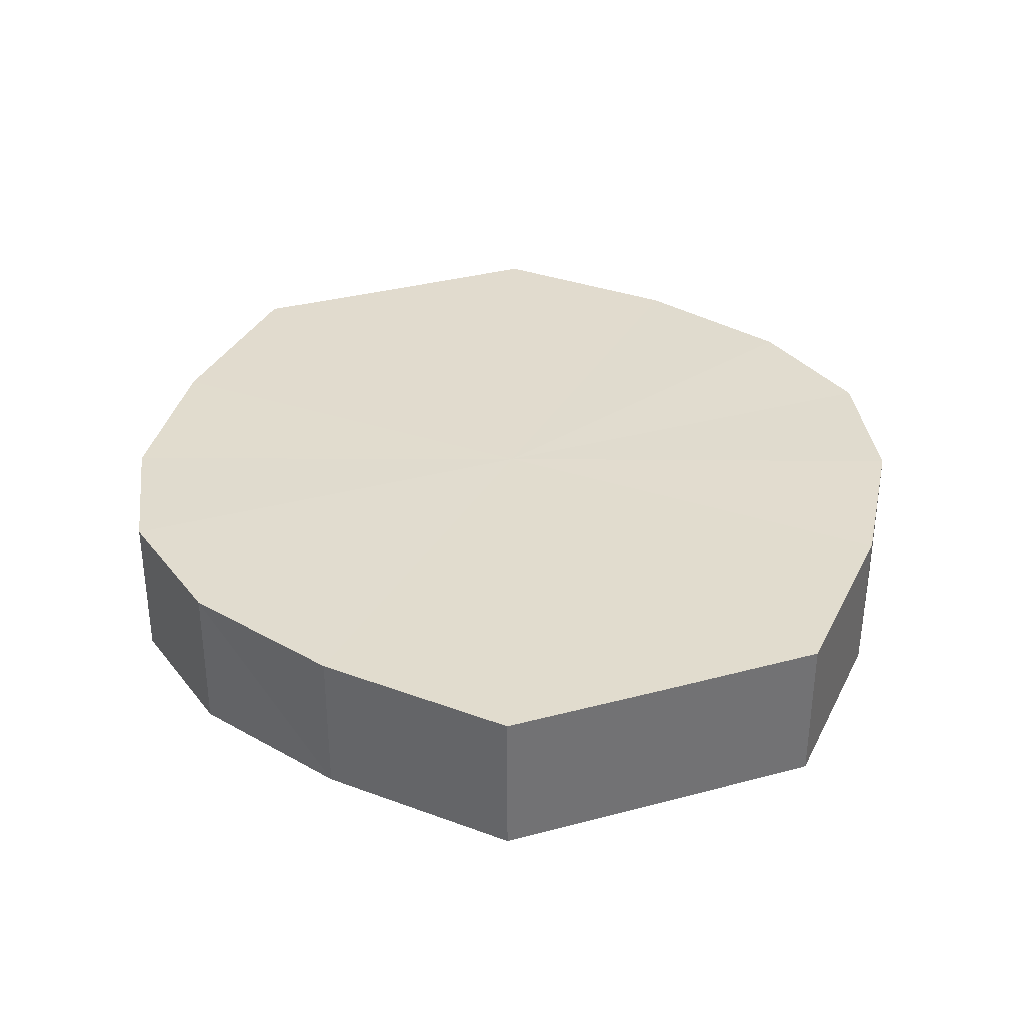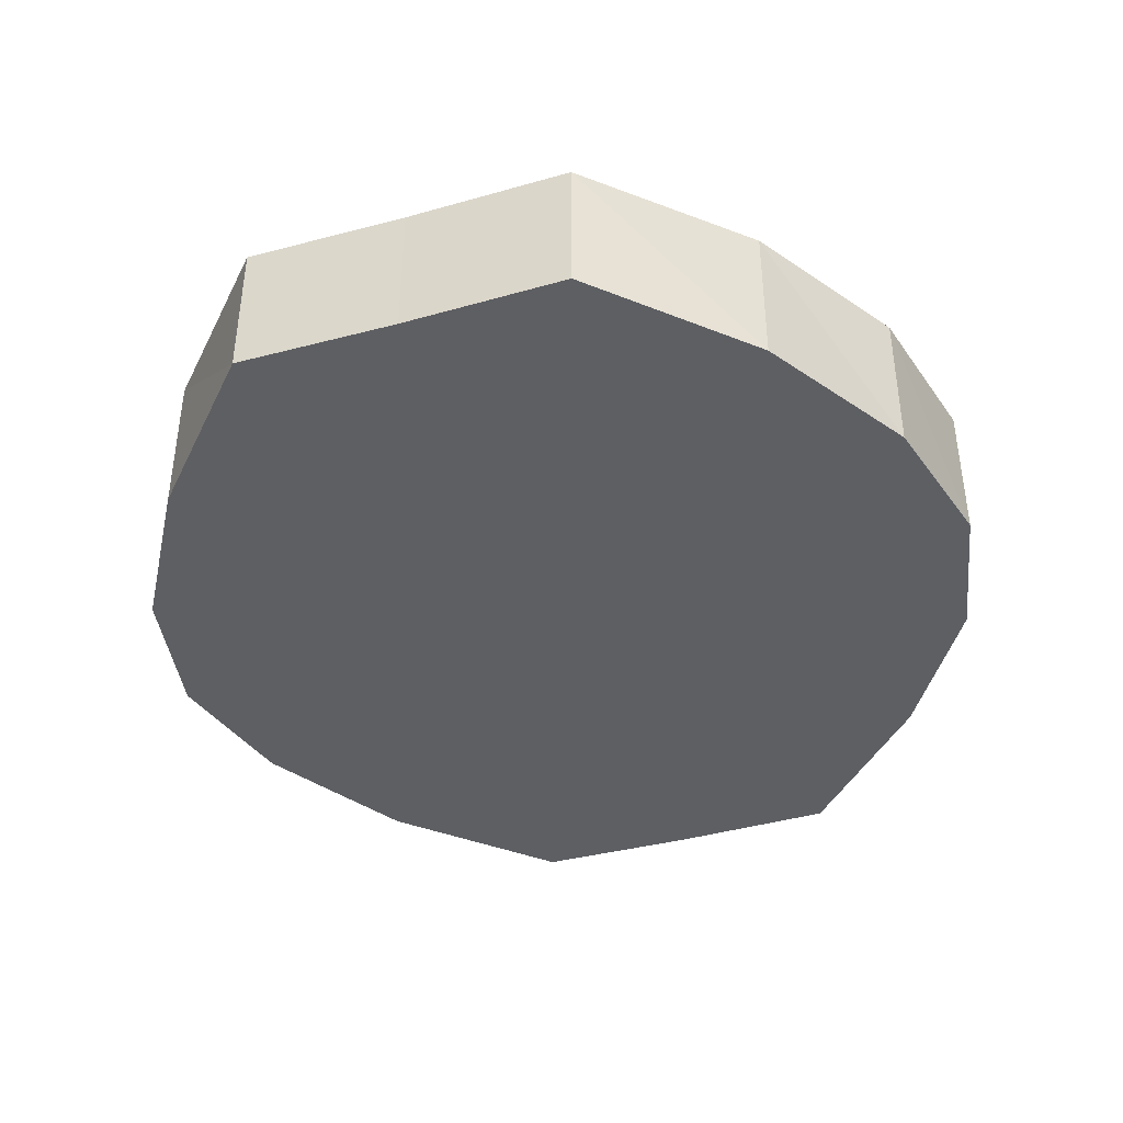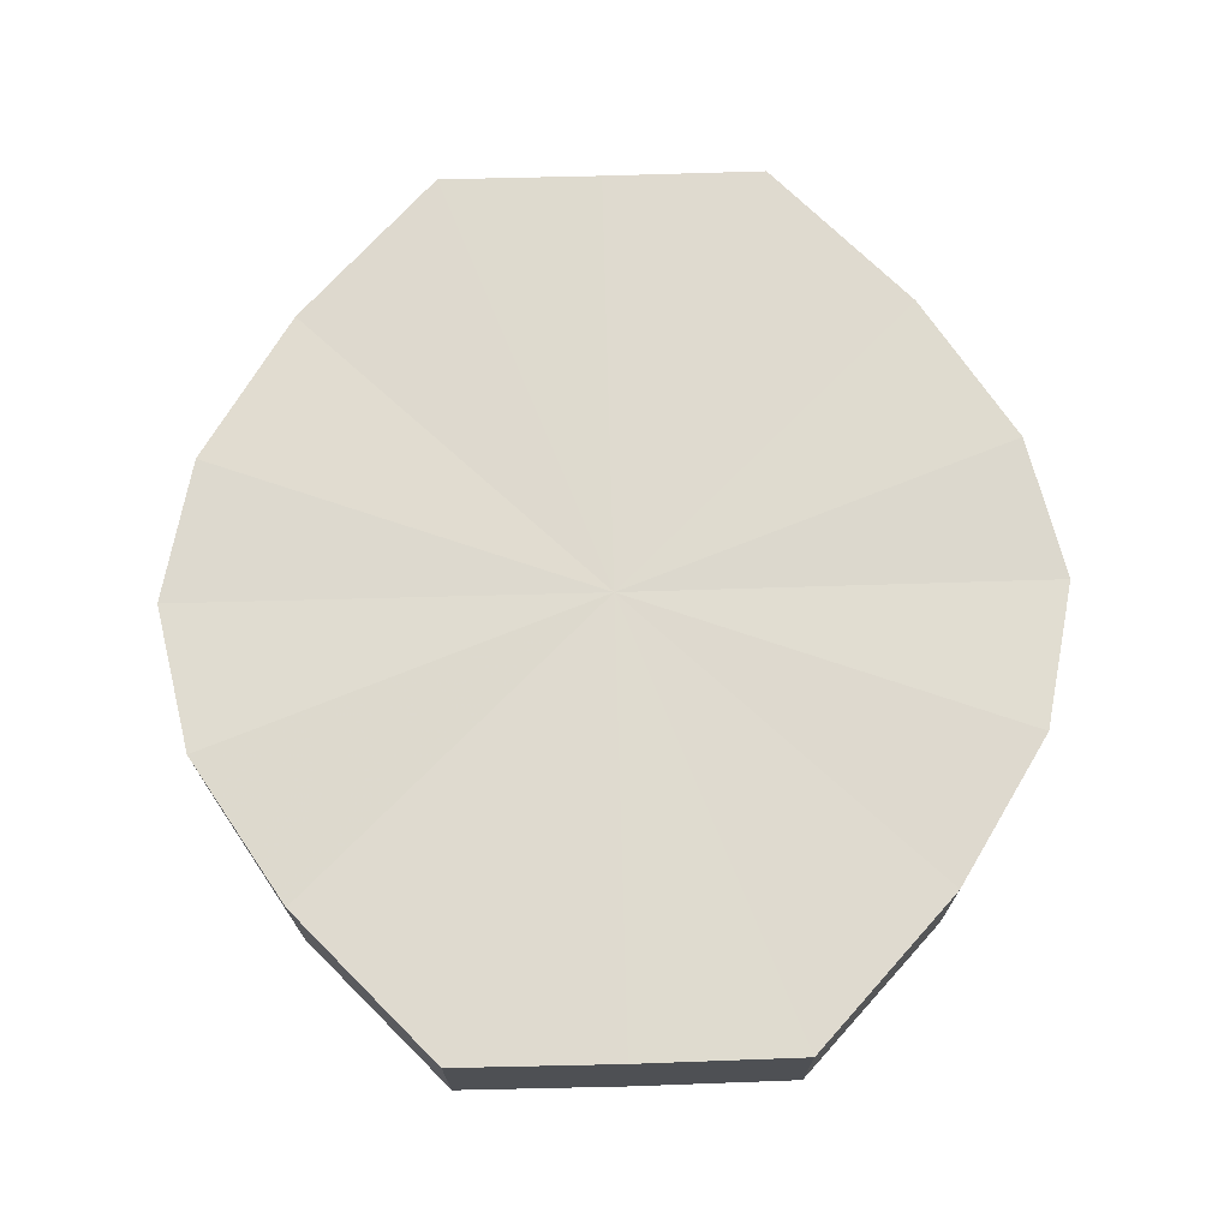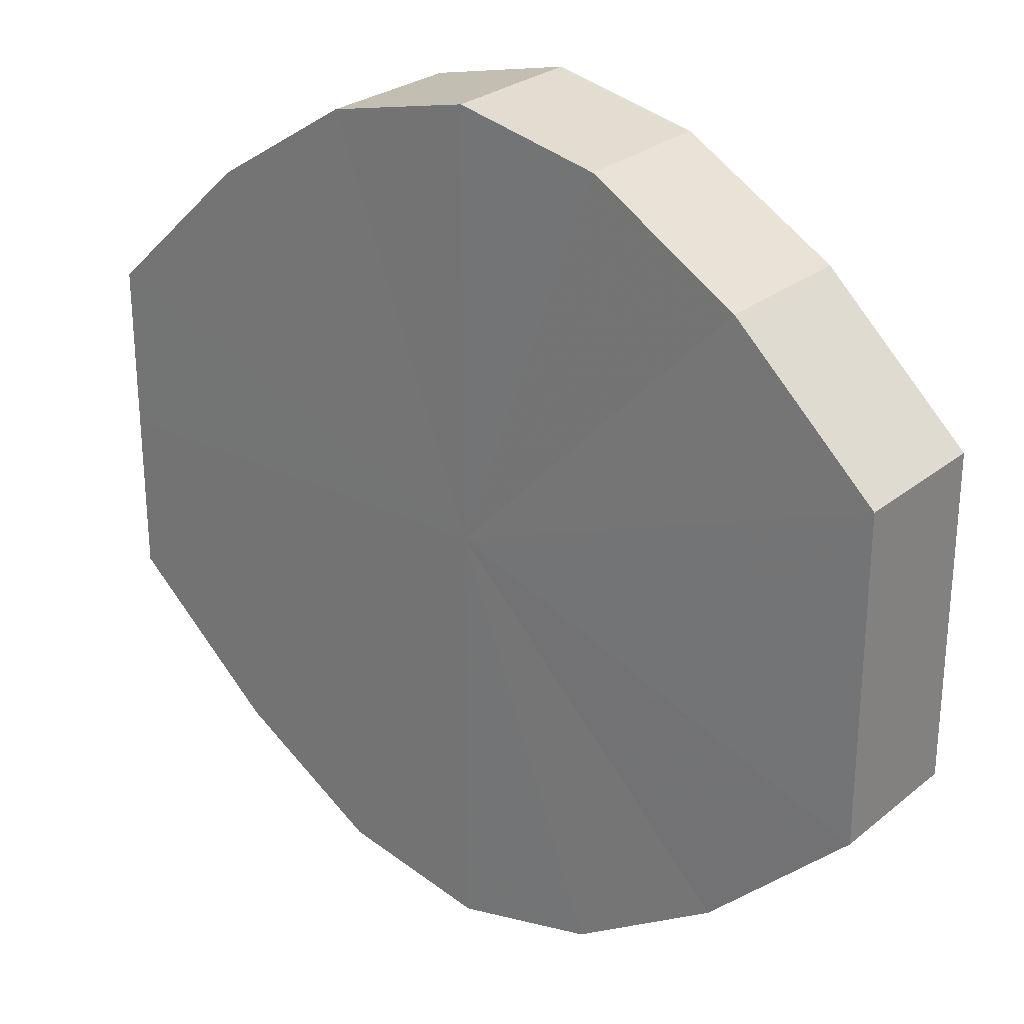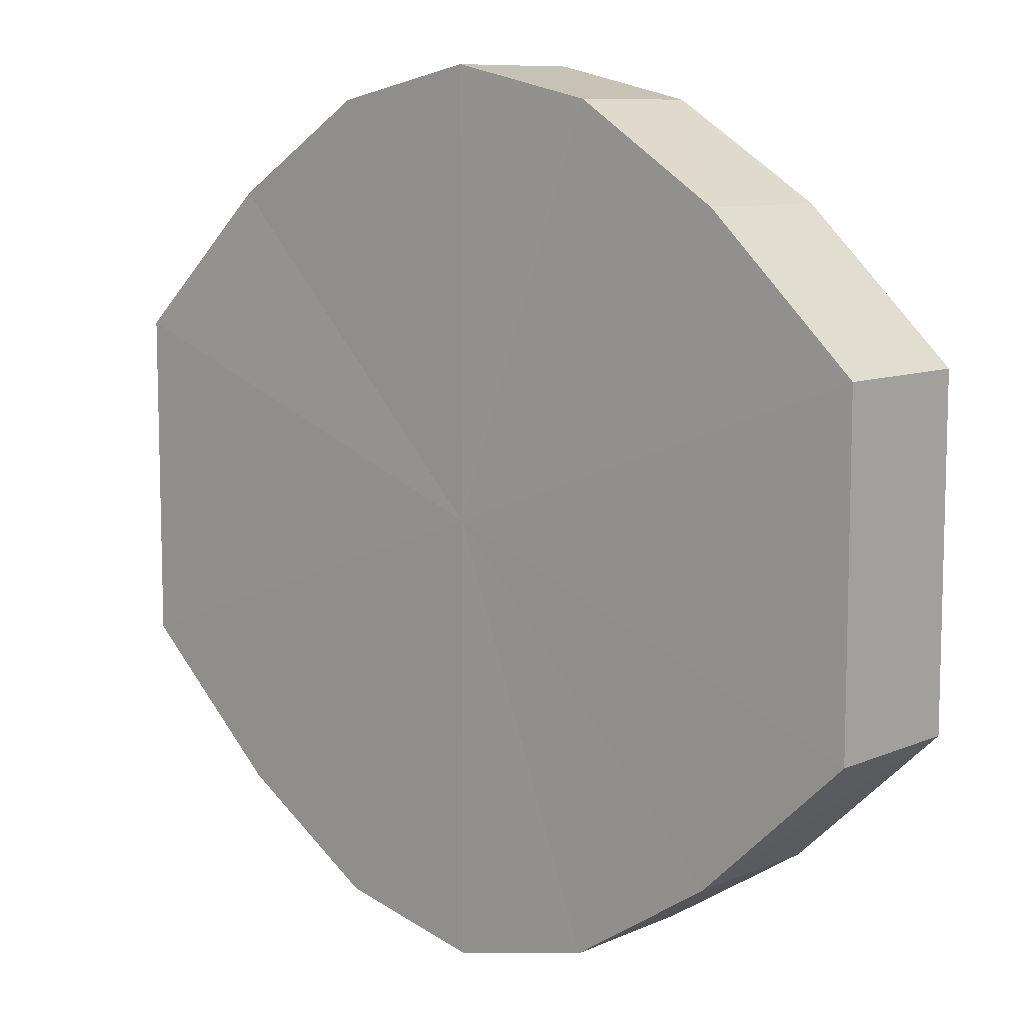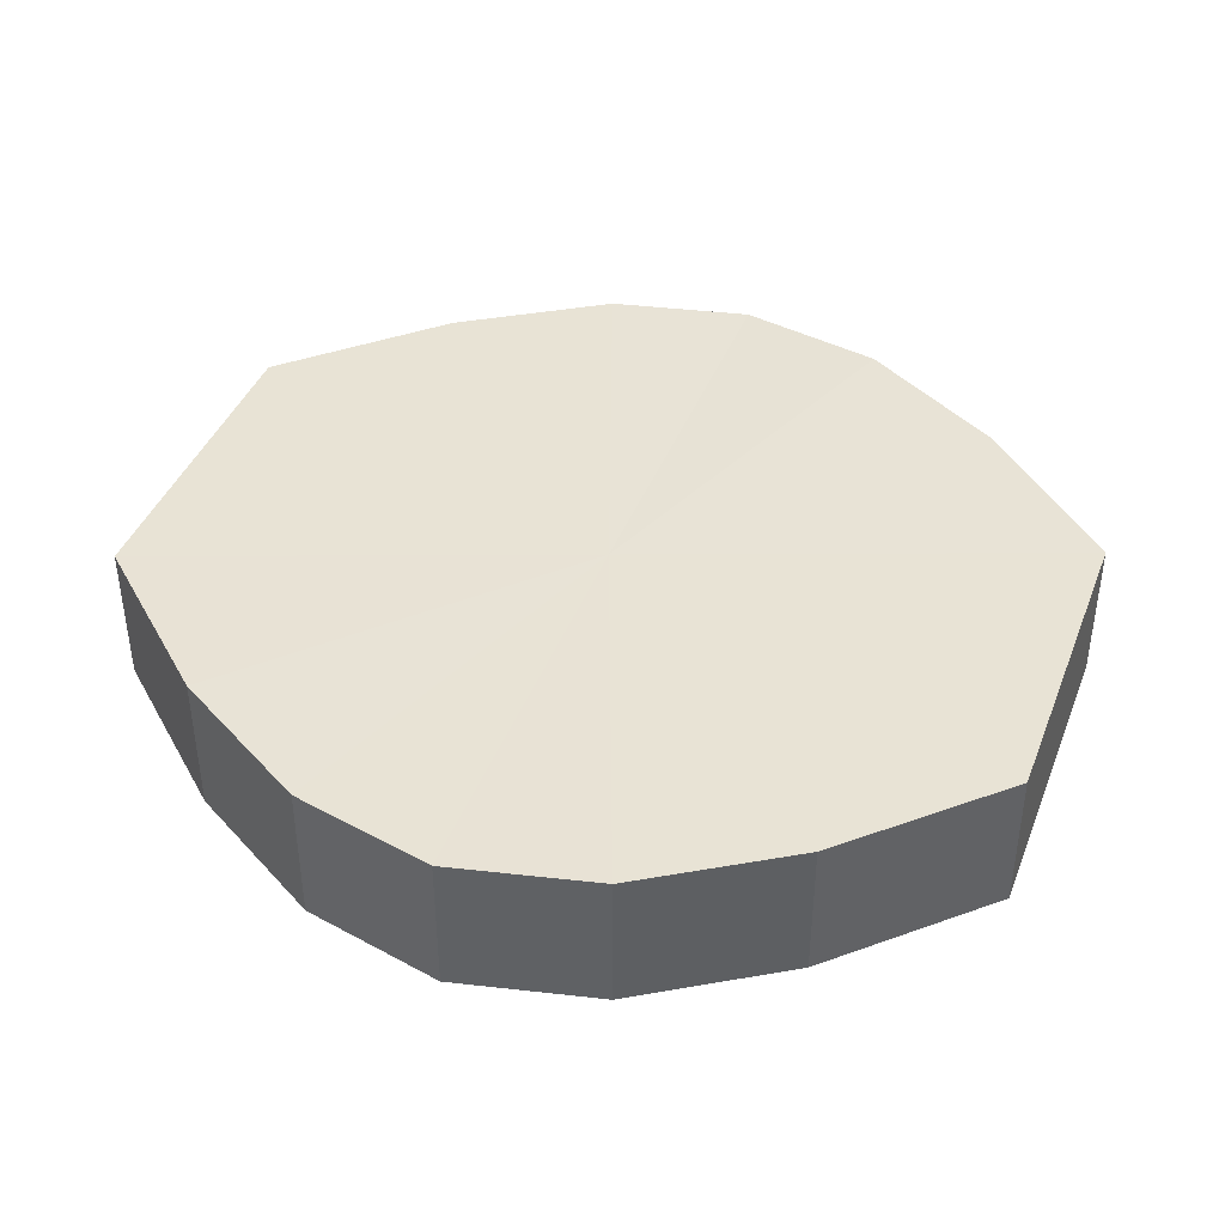
<metadata>
{"format":"obj","ext":"obj","renderer":"f3d","projection":"perspective","resolution":1024,"background":"white","views":[{"elev":34.1,"azim":70.1,"up":"+Y"},{"elev":-40.6,"azim":109.3,"up":"+Y"},{"elev":70.8,"azim":88.4,"up":"+Y"},{"elev":26.6,"azim":38.2,"up":"+Z"},{"elev":9.2,"azim":-138.4,"up":"+Z"},{"elev":41.2,"azim":20.2,"up":"+Y"}]}
</metadata>
<code>
o 24675
v 2208 1870 15.09
v 2208 1870 15.1
v 2208 1870 15.09
v 2208 1870 15.11
v 2208 1870 15.1
v 2208 1870 15.08
v 2208 1870 15.08
v 2208 1870 15.12
v 2208 1870 15.11
v 2208 1870 15.07
v 2208 1870 15.07
v 2208 1870 15.12
v 2208 1870 15.12
v 2208 1870 15.06
v 2208 1870 15.06
v 2208 1870 15.12
v 2208 1870 15.12
v 2208 1870 15.06
v 2208 1870 15.06
v 2208 1870 15.11
v 2208 1870 15.12
v 2208 1870 15.06
v 2208 1870 15.06
v 2208 1870 15.1
v 2208 1870 15.11
v 2208 1870 15.07
v 2208 1870 15.07
v 2208 1870 15.09
v 2208 1870 15.1
v 2208 1870 15.08
v 2208 1870 15.08
v 2208 1870 15.09
v 2208 1870 15.09
v 2208 1870 15.1
v 2208 1870 15.1
v 2208 1870 15.11
v 2208 1870 15.11
v 2208 1870 15.08
v 2208 1870 15.09
v 2208 1870 15.07
v 2208 1870 15.08
v 2208 1870 15.12
v 2208 1870 15.12
v 2208 1870 15.06
v 2208 1870 15.07
v 2208 1870 15.06
v 2208 1870 15.06
v 2208 1870 15.12
v 2208 1870 15.12
v 2208 1870 15.06
v 2208 1870 15.06
v 2208 1870 15.07
v 2208 1870 15.06
v 2208 1870 15.12
v 2208 1870 15.12
v 2208 1870 15.08
v 2208 1870 15.07
v 2208 1870 15.09
v 2208 1870 15.08
v 2208 1870 15.11
v 2208 1870 15.11
v 2208 1870 15.1
v 2208 1870 15.09
v 2208 1870 15.1
v 2208 1870 15.09
v 2208 1870 15.1
v 2208 1870 15.09
v 2208 1870 15.11
v 2208 1870 15.08
v 2208 1870 15.12
v 2208 1870 15.07
v 2208 1870 15.12
v 2208 1870 15.06
v 2208 1870 15.12
v 2208 1870 15.06
v 2208 1870 15.11
v 2208 1870 15.06
v 2208 1870 15.1
v 2208 1870 15.07
v 2208 1870 15.09
v 2208 1870 15.08
v 2208 1870 15.09
v 2208 1870 15.09
v 2208 1870 15.1
v 2208 1870 15.08
v 2208 1870 15.11
v 2208 1870 15.07
v 2208 1870 15.12
v 2208 1870 15.06
v 2208 1870 15.12
v 2208 1870 15.06
v 2208 1870 15.12
v 2208 1870 15.06
v 2208 1870 15.11
v 2208 1870 15.07
v 2208 1870 15.1
v 2208 1870 15.08
v 2208 1870 15.09
f 1 2 3
f 2 4 5
f 6 1 7
f 4 8 9
f 10 6 11
f 8 12 13
f 14 10 15
f 12 16 17
f 18 14 19
f 16 20 21
f 22 18 23
f 20 24 25
f 26 22 27
f 24 28 29
f 30 26 31
f 28 30 32
f 33 34 35
f 35 36 37
f 38 39 33
f 40 41 38
f 37 42 43
f 44 45 40
f 46 47 44
f 43 48 49
f 50 51 46
f 52 53 50
f 49 54 55
f 56 57 52
f 58 59 56
f 55 60 61
f 62 63 58
f 61 64 62
f 65 66 67
f 65 68 66
f 65 67 69
f 65 70 68
f 65 69 71
f 65 72 70
f 65 71 73
f 65 74 72
f 65 73 75
f 65 76 74
f 65 75 77
f 65 78 76
f 65 77 79
f 65 80 78
f 65 79 81
f 65 81 80
f 82 83 84
f 82 85 83
f 82 84 86
f 82 87 85
f 82 86 88
f 82 89 87
f 82 88 90
f 82 91 89
f 82 90 92
f 82 93 91
f 82 92 94
f 82 95 93
f 82 94 96
f 82 97 95
f 82 96 98
f 82 98 97

</code>
